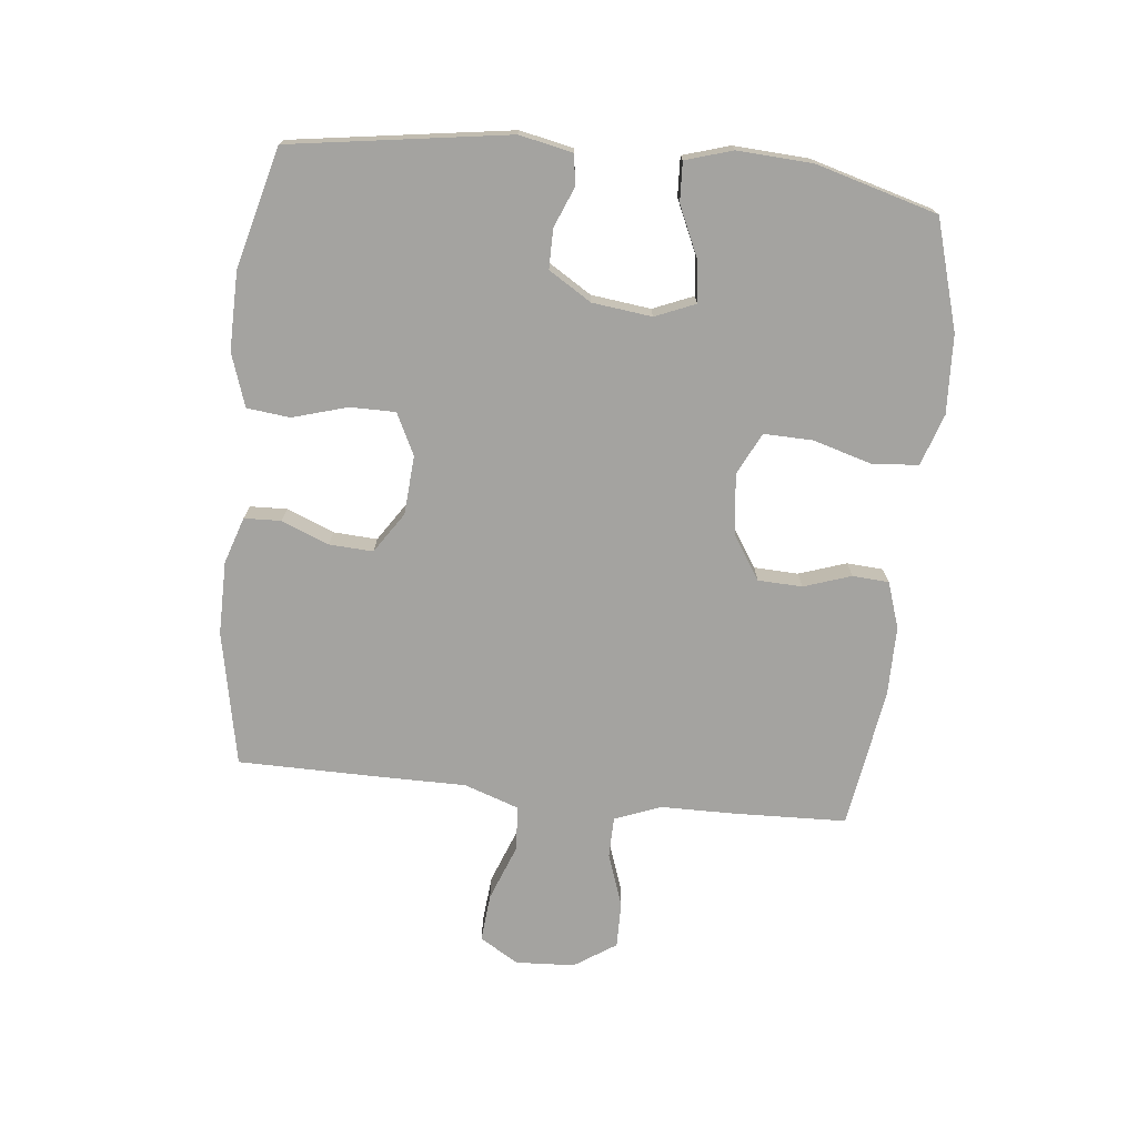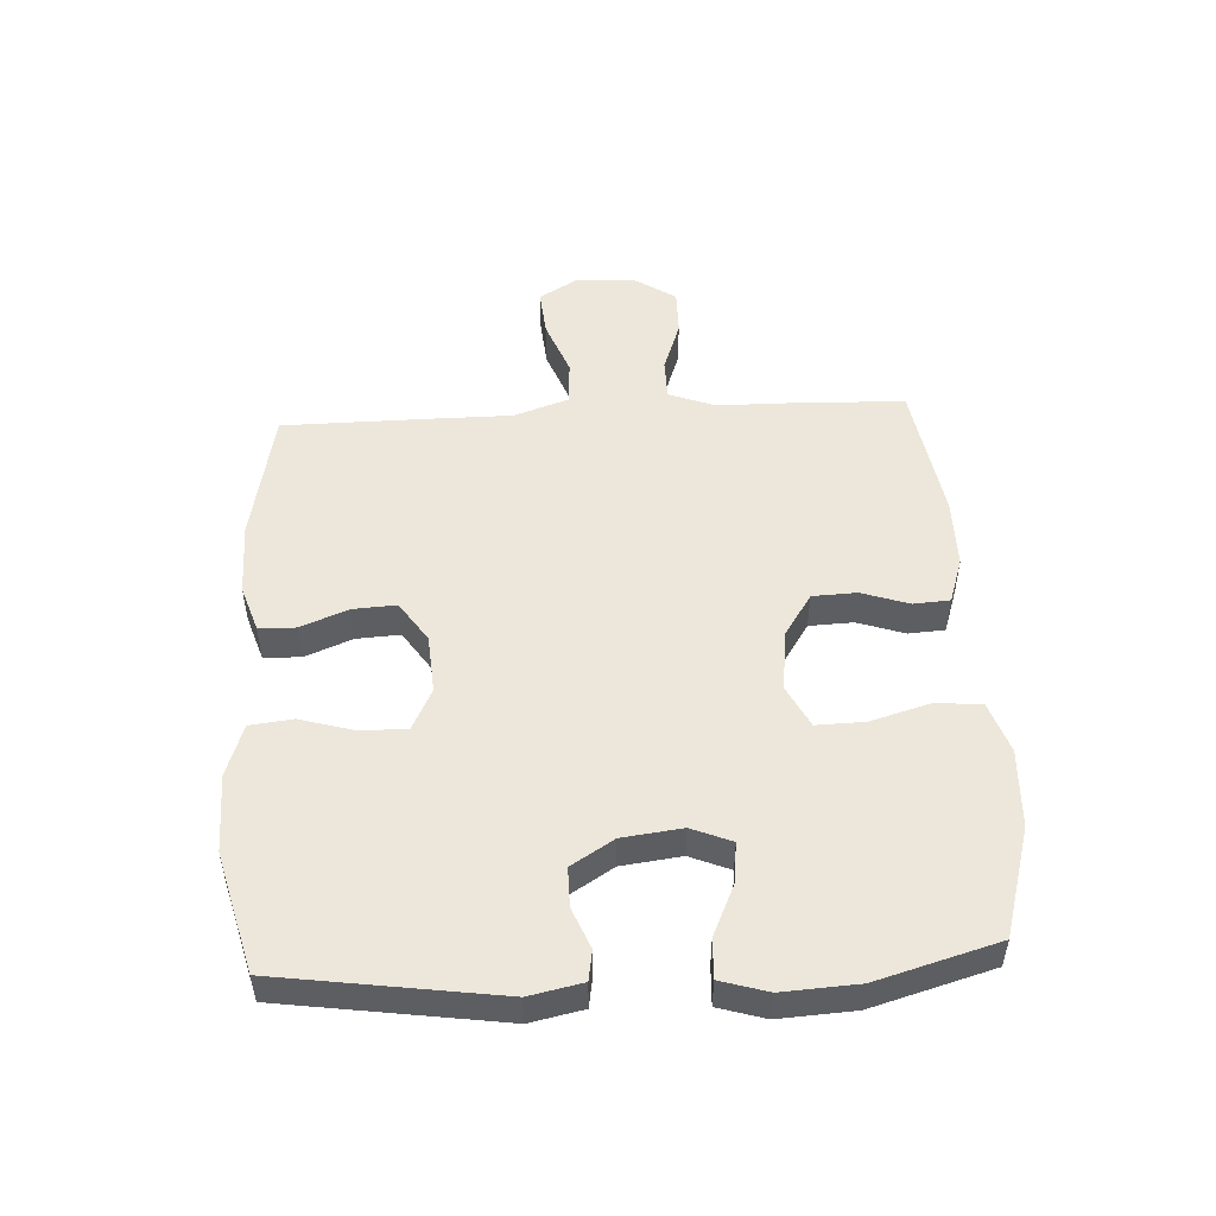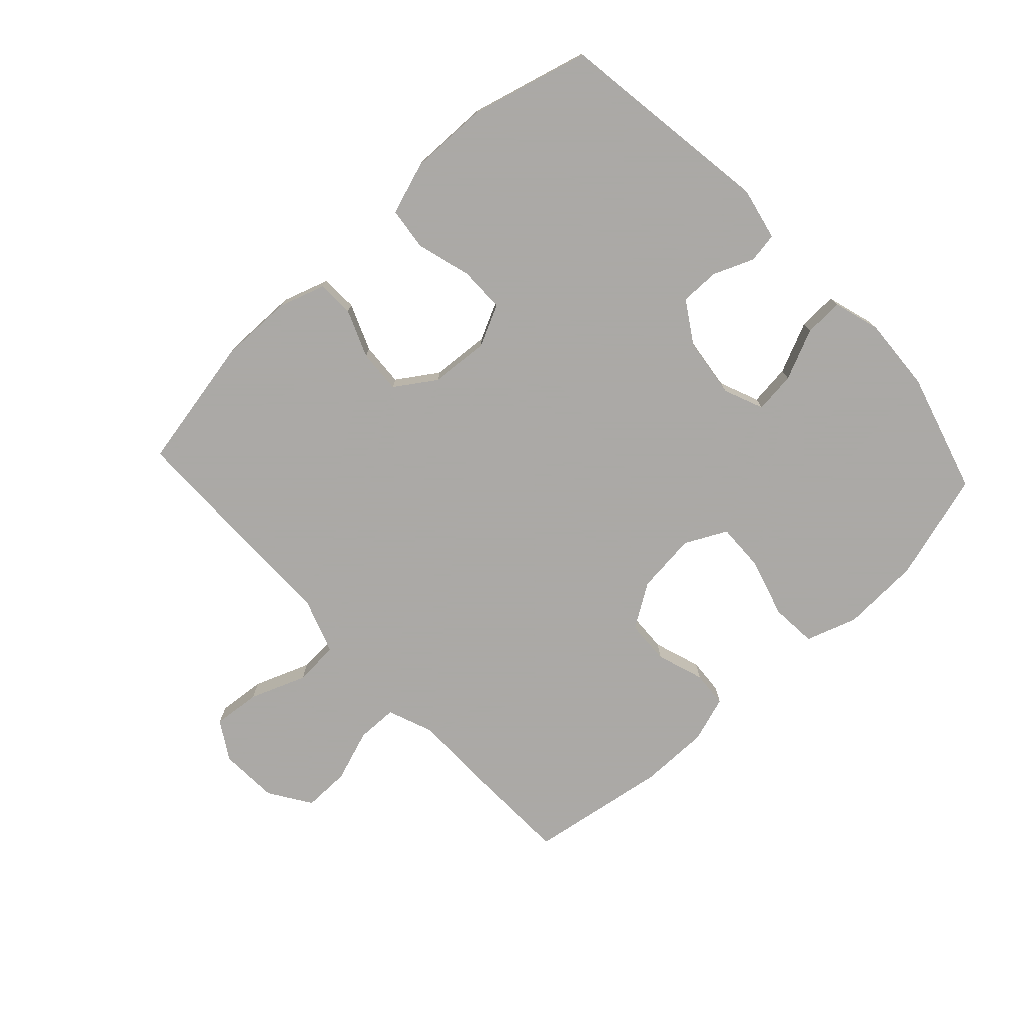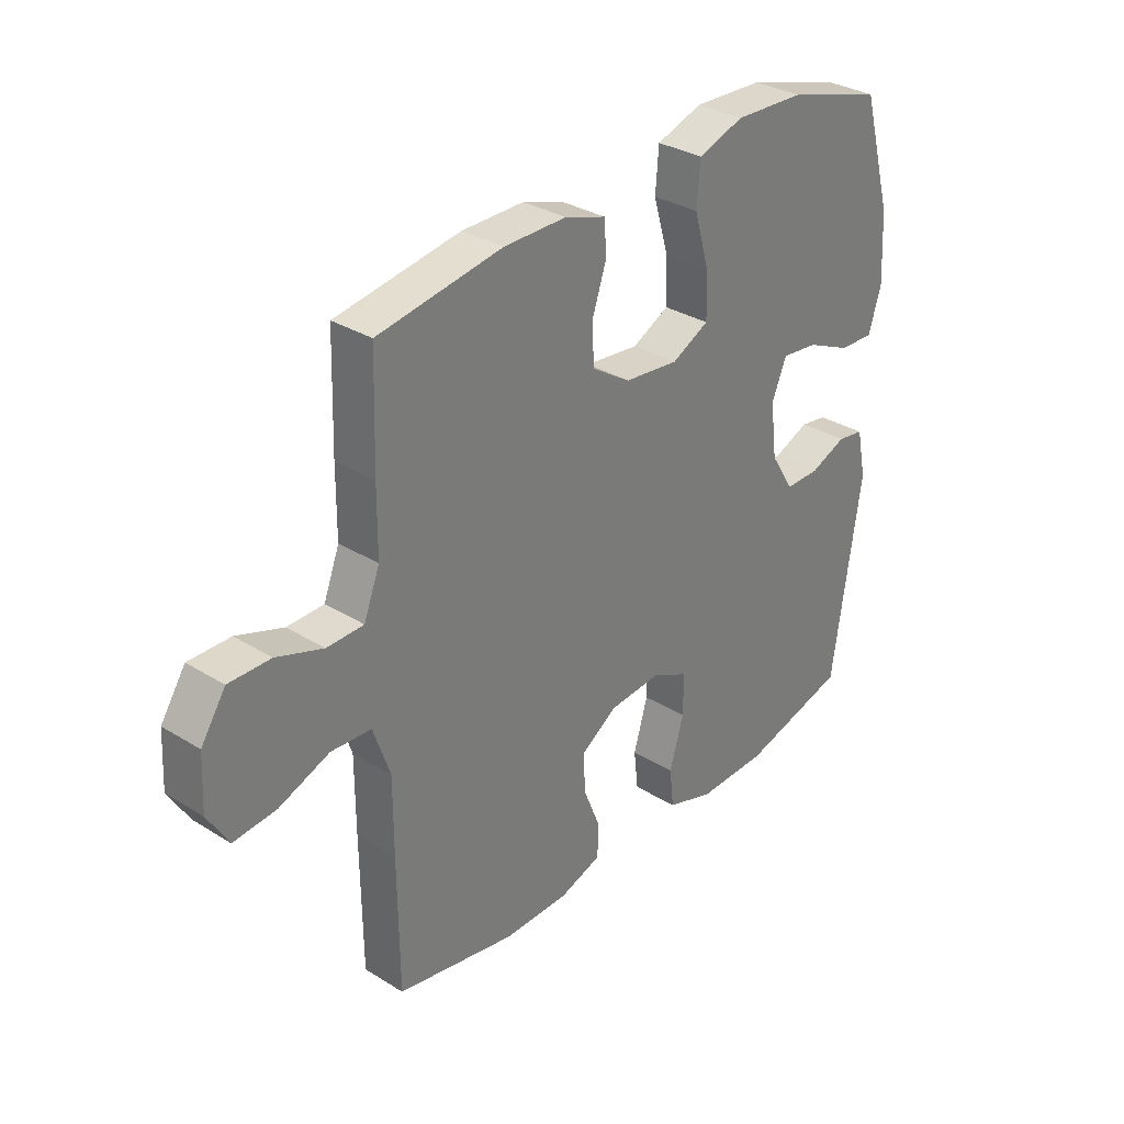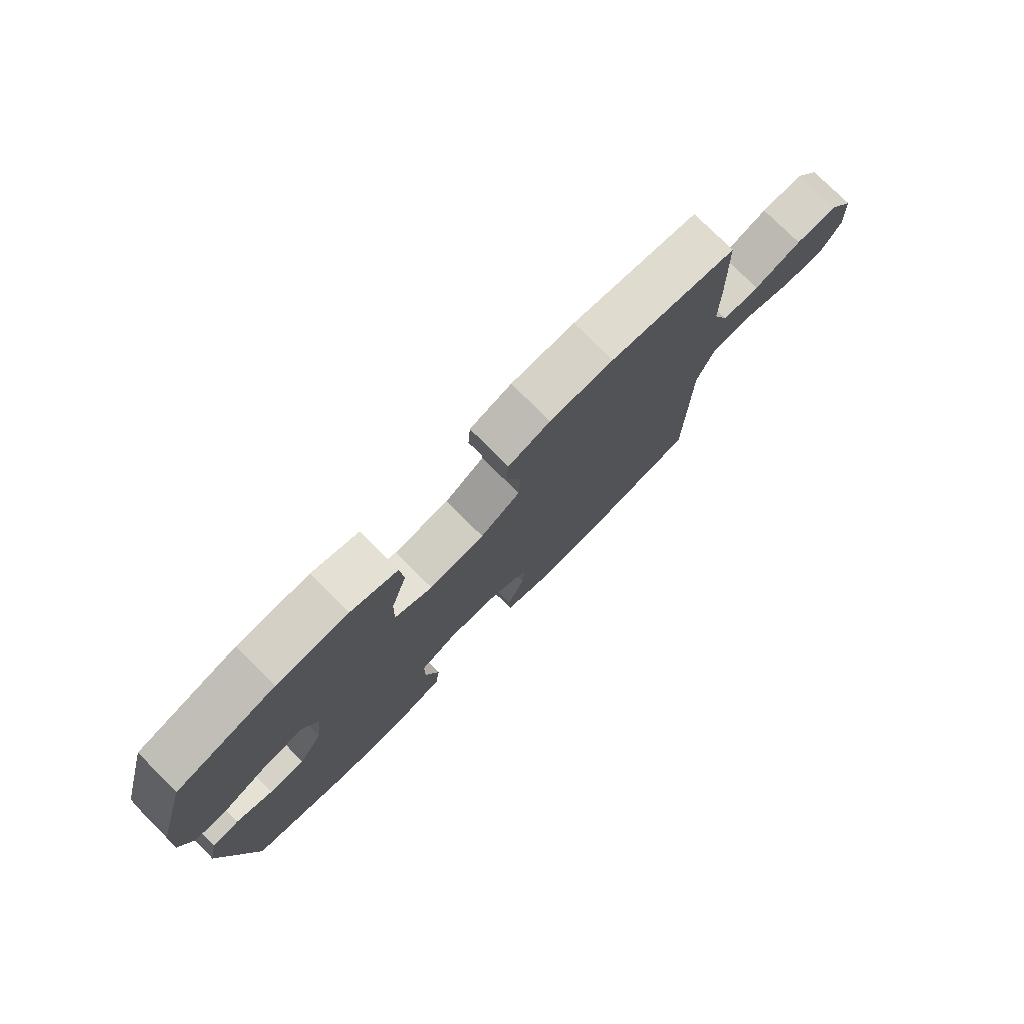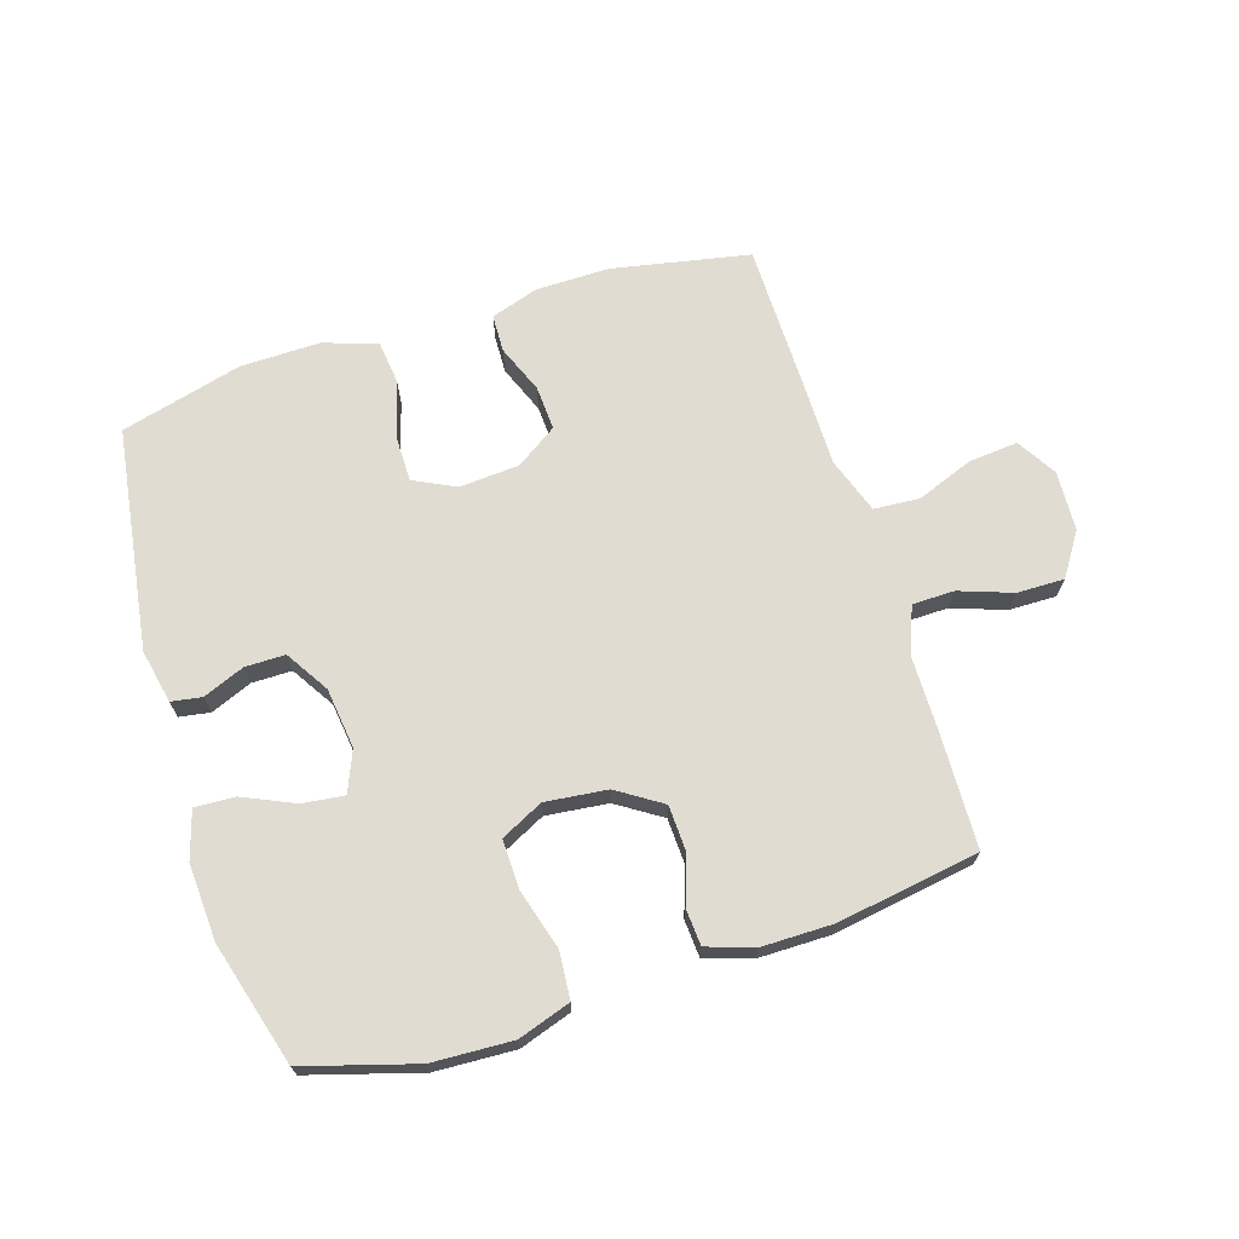
<metadata>
{"format":"obj","ext":"obj","renderer":"f3d","projection":"perspective","resolution":1024,"background":"white","views":[{"elev":-73.0,"azim":-96.0,"up":"+Y"},{"elev":50.4,"azim":-93.1,"up":"+Y"},{"elev":-75.5,"azim":-137.2,"up":"+Y"},{"elev":32.1,"azim":130.9,"up":"+Z"},{"elev":77.4,"azim":-45.1,"up":"+Z"},{"elev":69.2,"azim":-17.5,"up":"+Y"}]}
</metadata>
<code>
v 0.5 0.07 -0.5
v 0.281 0.07 -0.543
v 0.162 0.07 -0.542
v 0.086 0.07 -0.517
v 0.084 0.07 -0.457
v 0.115 0.07 -0.38
v 0.119 0.07 -0.309
v 0.053 0.07 -0.265
v -0.043 0.07 -0.258
v -0.11 0.07 -0.291
v -0.11 0.07 -0.365
v -0.084 0.07 -0.454
v -0.092 0.07 -0.524
v -0.178 0.07 -0.553
v -0.306 0.07 -0.551
v -0.5 0.07 -0.5
v -0.552 0.07 -0.145
v -0.534 0.07 -0.059
v -0.485 0.07 -0.051
v -0.419 0.07 -0.078
v -0.355 0.07 -0.078
v -0.312 0.07 -0.009
v -0.3 0.07 0.088
v -0.327 0.07 0.153
v -0.394 0.07 0.145
v -0.476 0.07 0.108
v -0.54 0.07 0.105
v -0.563 0.07 0.181
v -0.556 0.07 0.303
v -0.5 0.07 0.5
v -0.323 0.07 0.552
v -0.195 0.07 0.558
v -0.111 0.07 0.53
v -0.105 0.07 0.455
v -0.133 0.07 0.359
v -0.135 0.07 0.28
v -0.067 0.07 0.246
v 0.032 0.07 0.257
v 0.103 0.07 0.303
v 0.106 0.07 0.375
v 0.08 0.07 0.452
v 0.084 0.07 0.511
v 0.159 0.07 0.536
v 0.273 0.07 0.536
v 0.5 0.07 0.5
v 0.506 0.07 0.313
v 0.507 0.07 0.196
v 0.536 0.07 0.121
v 0.603 0.07 0.12
v 0.688 0.07 0.15
v 0.764 0.07 0.151
v 0.809 0.07 0.083
v 0.814 0.07 -0.013
v 0.776 0.07 -0.076
v 0.698 0.07 -0.069
v 0.606 0.07 -0.034
v 0.533 0.07 -0.039
v 0.502 0.07 -0.128
v 0.502 0.07 -0.264
v 0.5 0 -0.5
v 0.281 0 -0.543
v 0.162 0 -0.542
v 0.086 0 -0.517
v 0.084 0 -0.457
v 0.115 0 -0.38
v 0.119 0 -0.309
v 0.053 0 -0.265
v -0.043 0 -0.258
v -0.11 0 -0.291
v -0.11 0 -0.365
v -0.084 0 -0.454
v -0.092 0 -0.524
v -0.178 0 -0.553
v -0.306 0 -0.551
v -0.5 0 -0.5
v -0.552 0 -0.145
v -0.534 0 -0.059
v -0.485 0 -0.051
v -0.419 0 -0.078
v -0.355 0 -0.078
v -0.312 0 -0.009
v -0.3 0 0.088
v -0.327 0 0.153
v -0.394 0 0.145
v -0.476 0 0.108
v -0.54 0 0.105
v -0.563 0 0.181
v -0.556 0 0.303
v -0.5 0 0.5
v -0.323 0 0.552
v -0.195 0 0.558
v -0.111 0 0.53
v -0.105 0 0.455
v -0.133 0 0.359
v -0.135 0 0.28
v -0.067 0 0.246
v 0.032 0 0.257
v 0.103 0 0.303
v 0.106 0 0.375
v 0.08 0 0.452
v 0.084 0 0.511
v 0.159 0 0.536
v 0.273 0 0.536
v 0.5 0 0.5
v 0.506 0 0.313
v 0.507 0 0.196
v 0.536 0 0.121
v 0.603 0 0.12
v 0.688 0 0.15
v 0.764 0 0.151
v 0.809 0 0.083
v 0.814 0 -0.013
v 0.776 0 -0.076
v 0.698 0 -0.069
v 0.606 0 -0.034
v 0.533 0 -0.039
v 0.502 0 -0.128
v 0.502 0 -0.264
f 4 5 6
f 3 4 6
f 2 3 6
f 1 2 6
f 59 1 6
f 58 59 6
f 57 58 6 7
f 54 55 56
f 53 54 56
f 52 53 56
f 51 52 56
f 50 51 56
f 49 50 56
f 48 49 56 57
f 57 7 8
f 48 57 8
f 47 48 8
f 45 46 47
f 44 45 47
f 43 44 47
f 42 43 47
f 41 42 47
f 40 41 47
f 39 40 47
f 47 8 9
f 39 47 9
f 38 39 9
f 33 34 35
f 32 33 35
f 31 32 35
f 30 31 35
f 29 30 35
f 28 29 35
f 27 28 35
f 26 27 35
f 25 26 35
f 24 25 35 36
f 23 24 36 37
f 18 19 20
f 17 18 20
f 16 17 20
f 15 16 20
f 14 15 20
f 13 14 20
f 12 13 20
f 11 12 20
f 10 11 20 21
f 38 9 10
f 37 38 10
f 23 37 10
f 22 23 10
f 10 21 22
f 65 64 63
f 65 63 62
f 65 62 61
f 65 61 60
f 65 60 118
f 65 118 117
f 66 65 117 116
f 115 114 113
f 115 113 112
f 115 112 111
f 115 111 110
f 115 110 109
f 115 109 108
f 116 115 108 107
f 67 66 116
f 67 116 107
f 67 107 106
f 106 105 104
f 106 104 103
f 106 103 102
f 106 102 101
f 106 101 100
f 106 100 99
f 106 99 98
f 68 67 106
f 68 106 98
f 68 98 97
f 94 93 92
f 94 92 91
f 94 91 90
f 94 90 89
f 94 89 88
f 94 88 87
f 94 87 86
f 94 86 85
f 94 85 84
f 95 94 84 83
f 96 95 83 82
f 79 78 77
f 79 77 76
f 79 76 75
f 79 75 74
f 79 74 73
f 79 73 72
f 79 72 71
f 79 71 70
f 80 79 70 69
f 69 68 97
f 69 97 96
f 69 96 82
f 69 82 81
f 81 80 69
f 1 60 61 2
f 2 61 62 3
f 3 62 63 4
f 4 63 64 5
f 5 64 65 6
f 6 65 66 7
f 7 66 67 8
f 8 67 68 9
f 9 68 69 10
f 10 69 70 11
f 11 70 71 12
f 12 71 72 13
f 13 72 73 14
f 14 73 74 15
f 15 74 75 16
f 16 75 76 17
f 17 76 77 18
f 18 77 78 19
f 19 78 79 20
f 20 79 80 21
f 21 80 81 22
f 22 81 82 23
f 23 82 83 24
f 24 83 84 25
f 25 84 85 26
f 26 85 86 27
f 27 86 87 28
f 28 87 88 29
f 29 88 89 30
f 30 89 90 31
f 31 90 91 32
f 32 91 92 33
f 33 92 93 34
f 34 93 94 35
f 35 94 95 36
f 36 95 96 37
f 37 96 97 38
f 38 97 98 39
f 39 98 99 40
f 40 99 100 41
f 41 100 101 42
f 42 101 102 43
f 43 102 103 44
f 44 103 104 45
f 45 104 105 46
f 46 105 106 47
f 47 106 107 48
f 48 107 108 49
f 49 108 109 50
f 50 109 110 51
f 51 110 111 52
f 52 111 112 53
f 53 112 113 54
f 54 113 114 55
f 55 114 115 56
f 56 115 116 57
f 57 116 117 58
f 58 117 118 59
f 59 118 60 1

</code>
